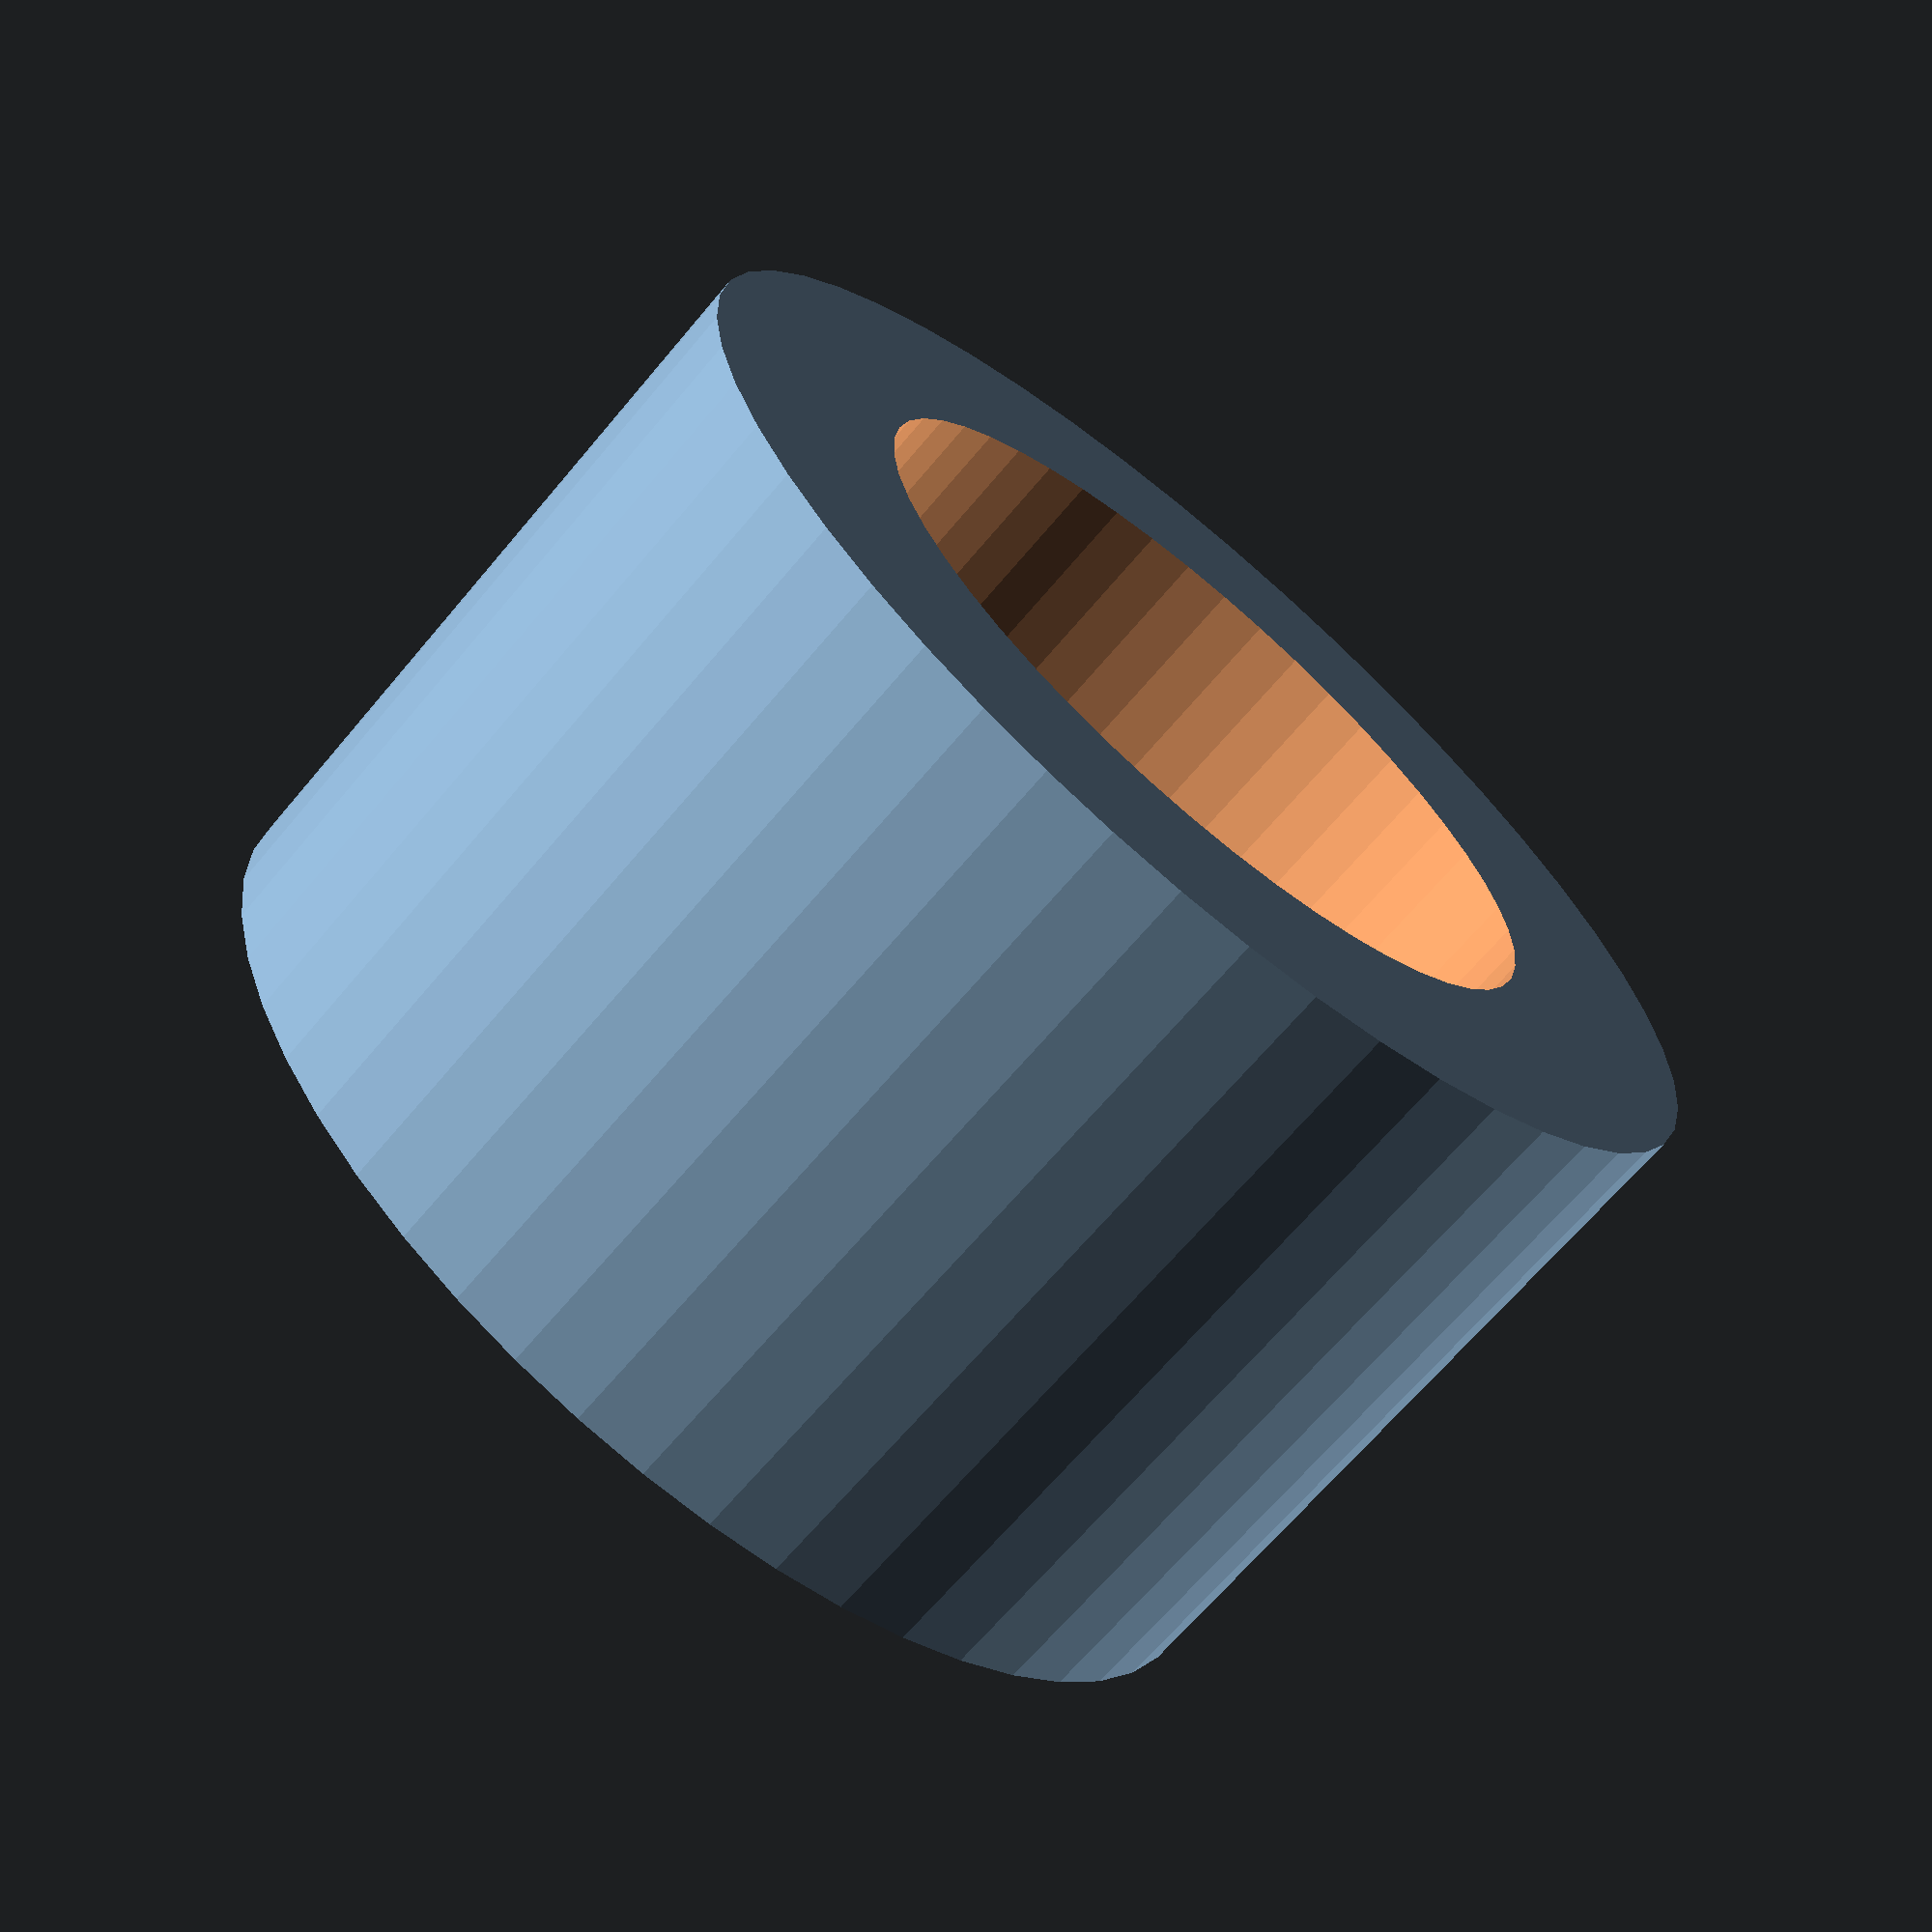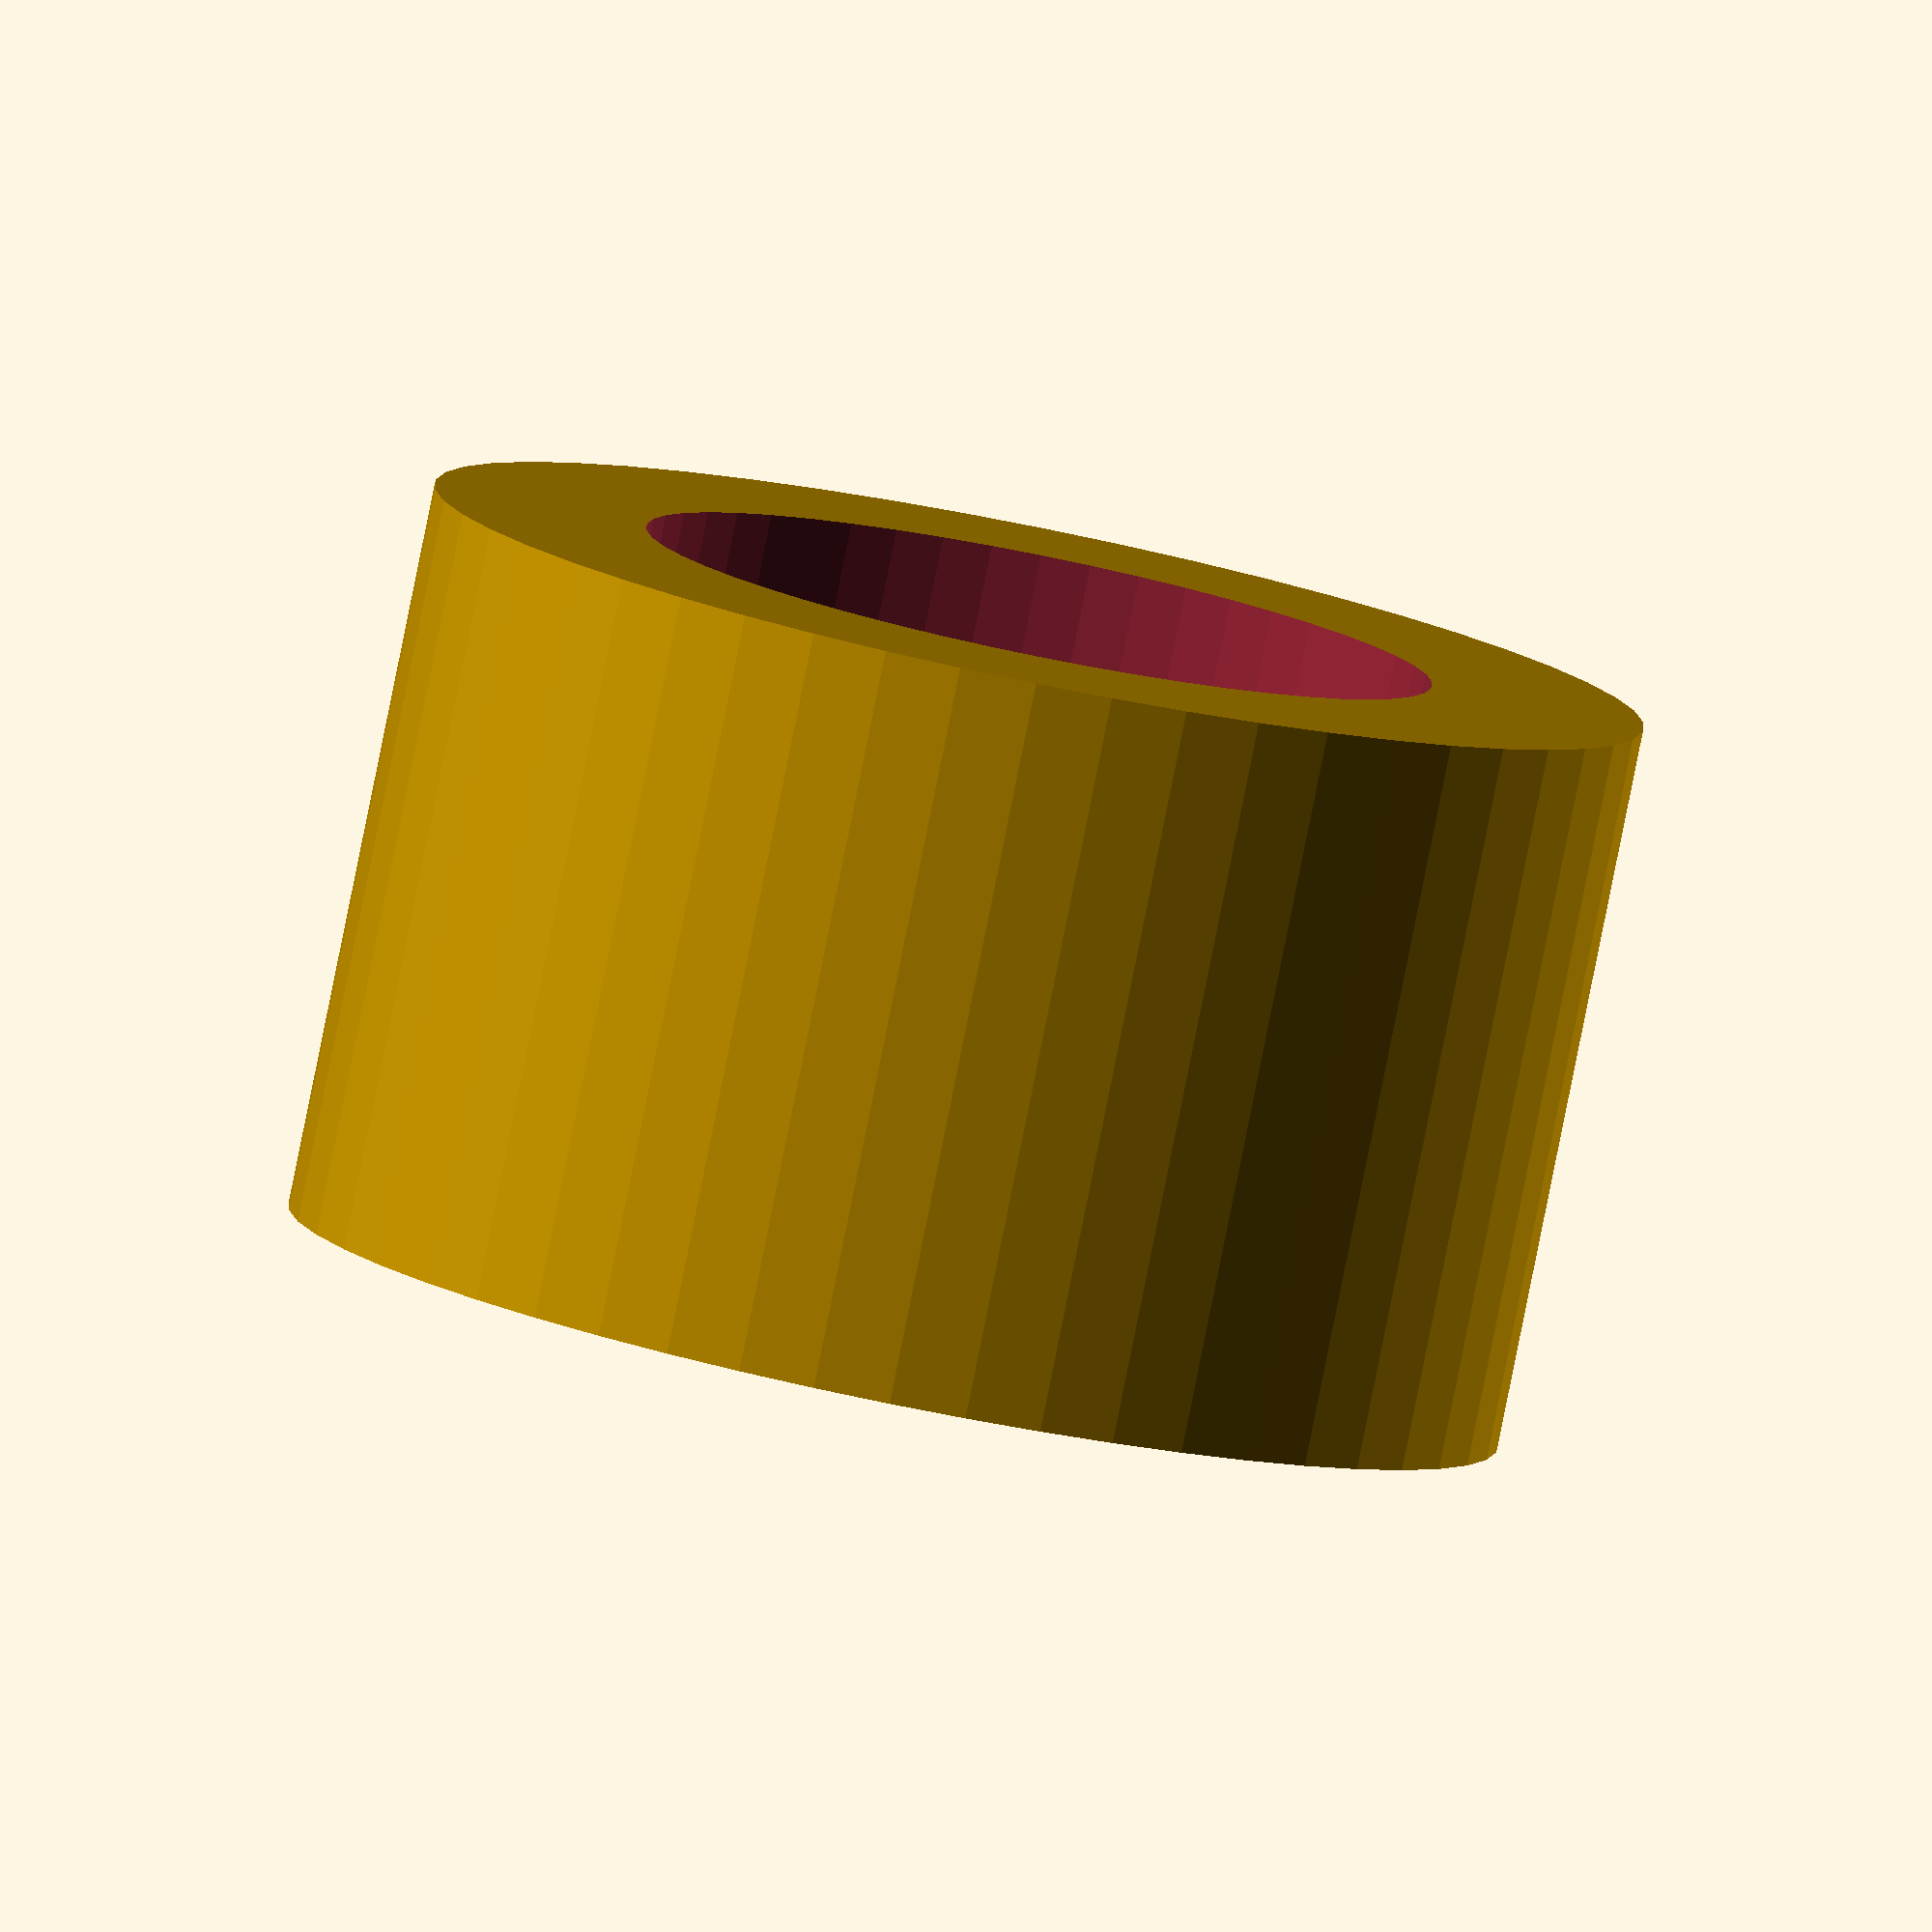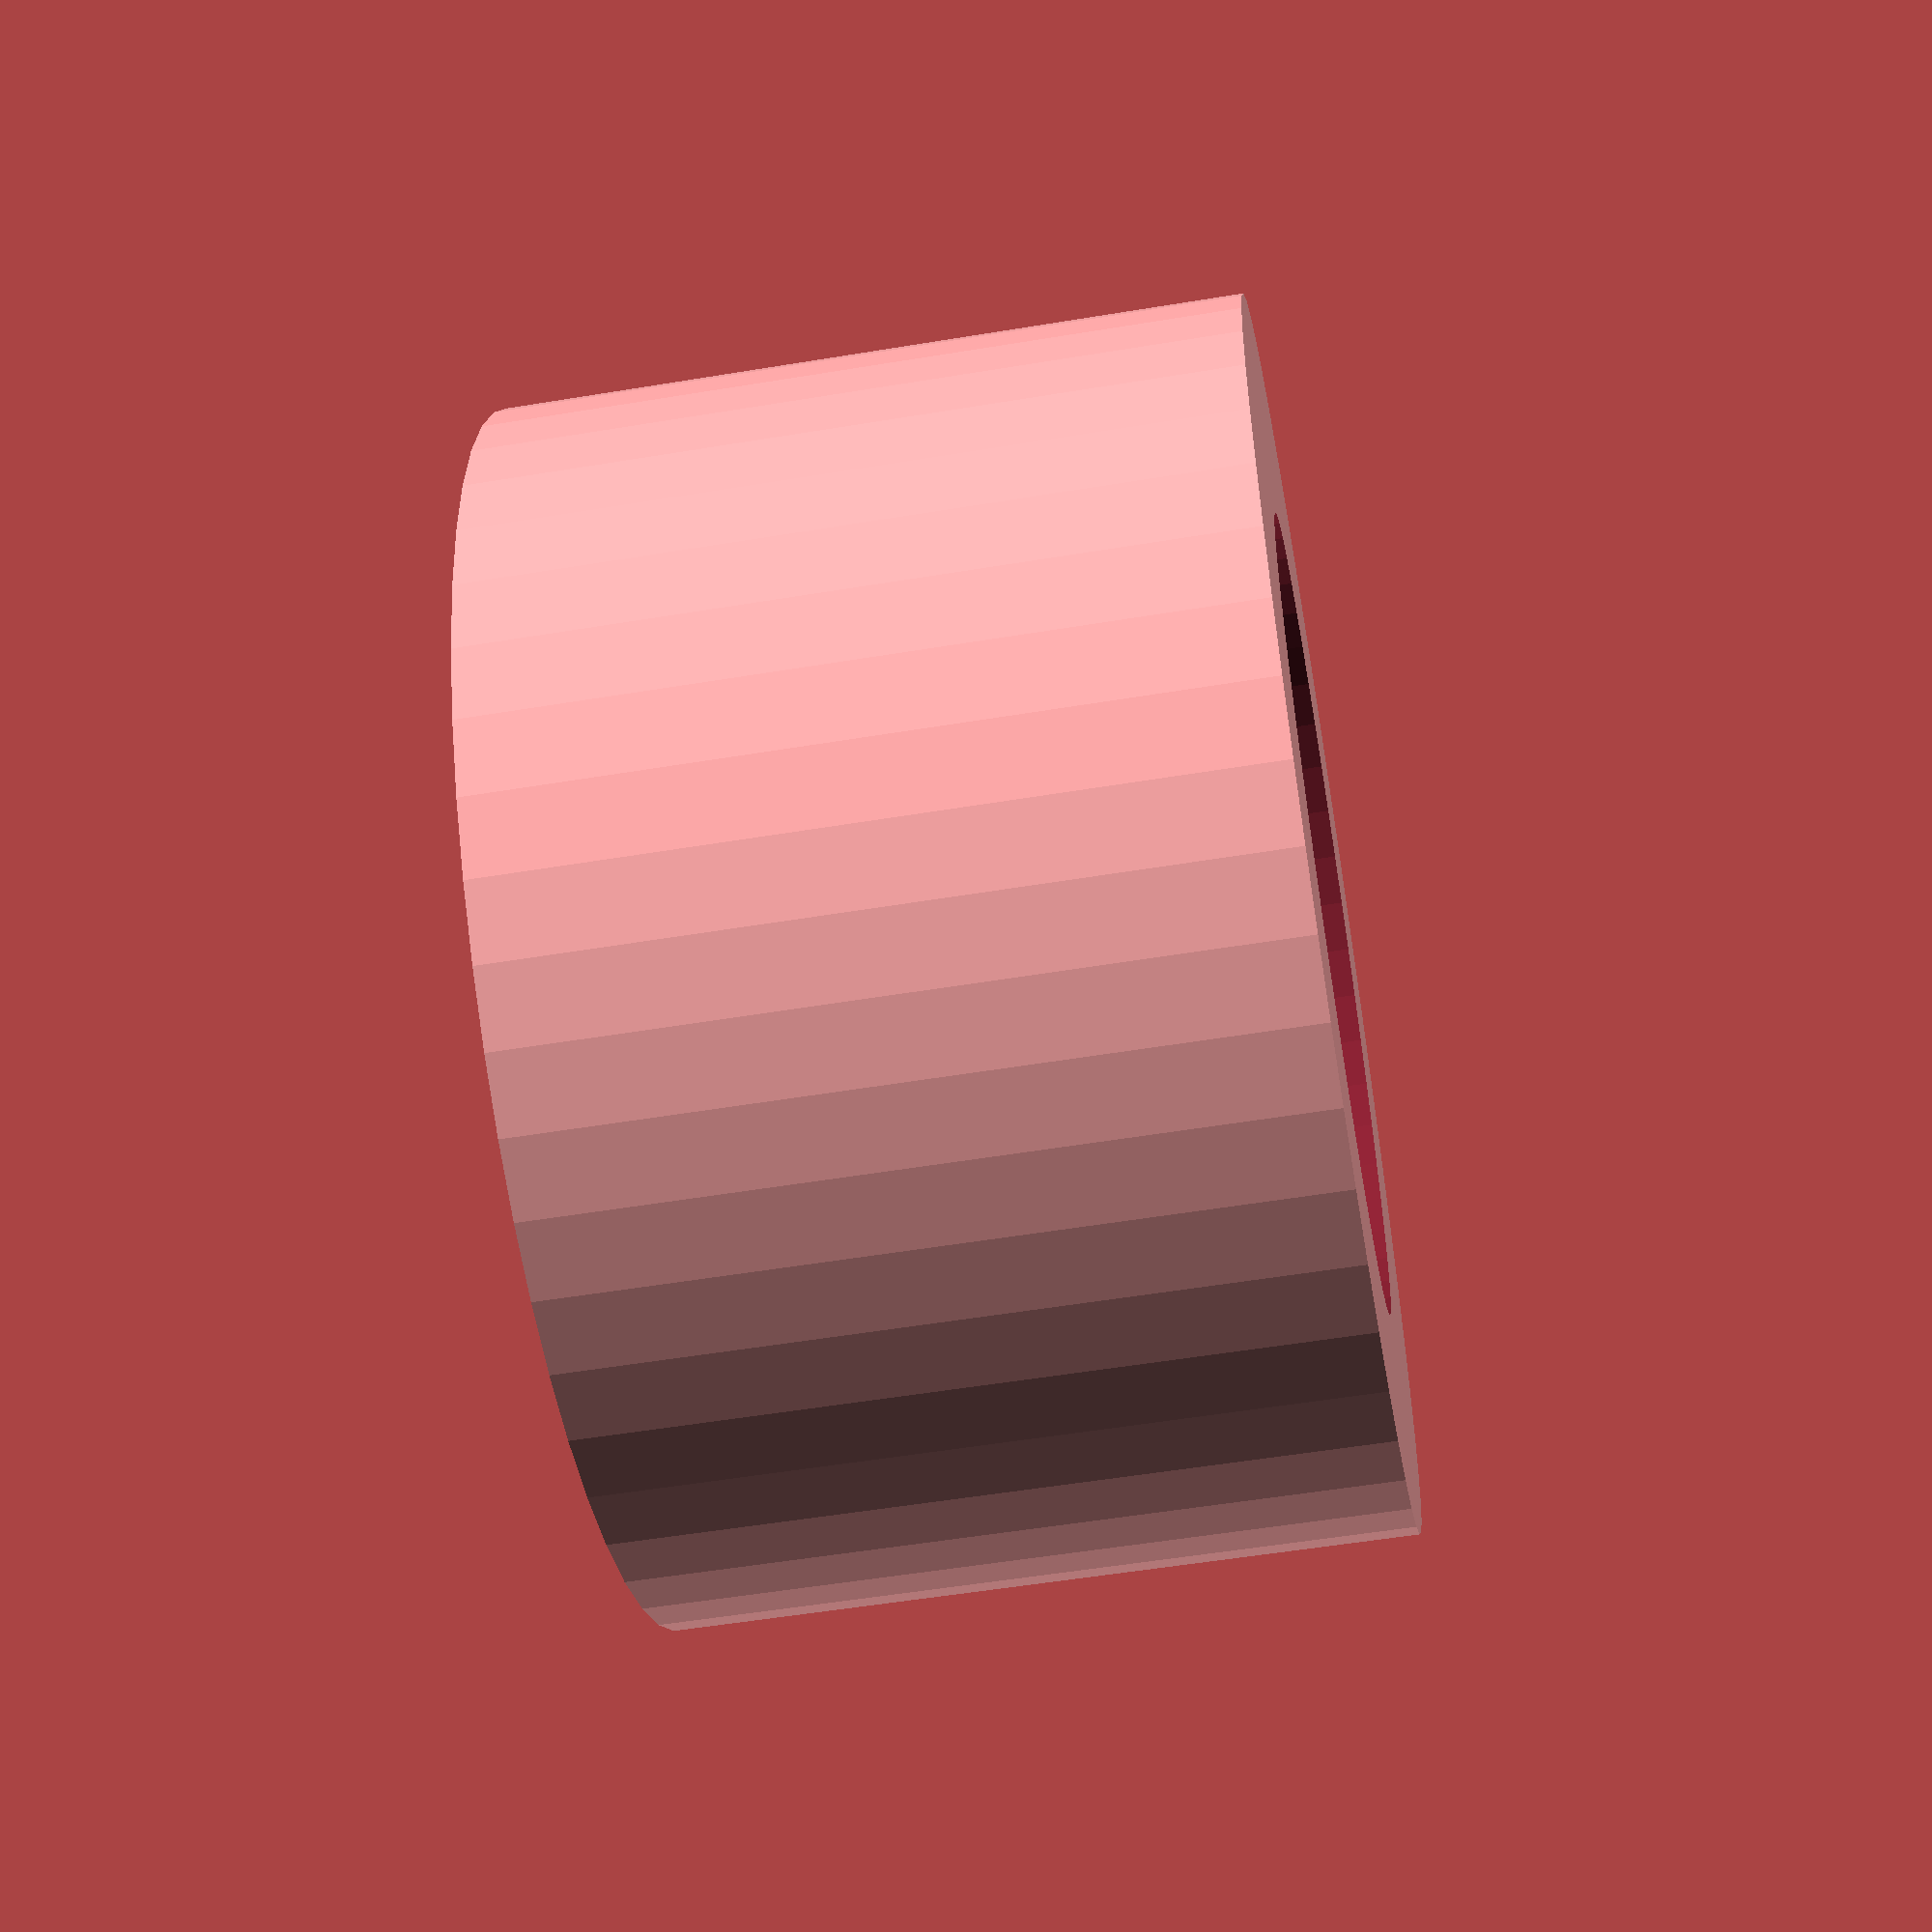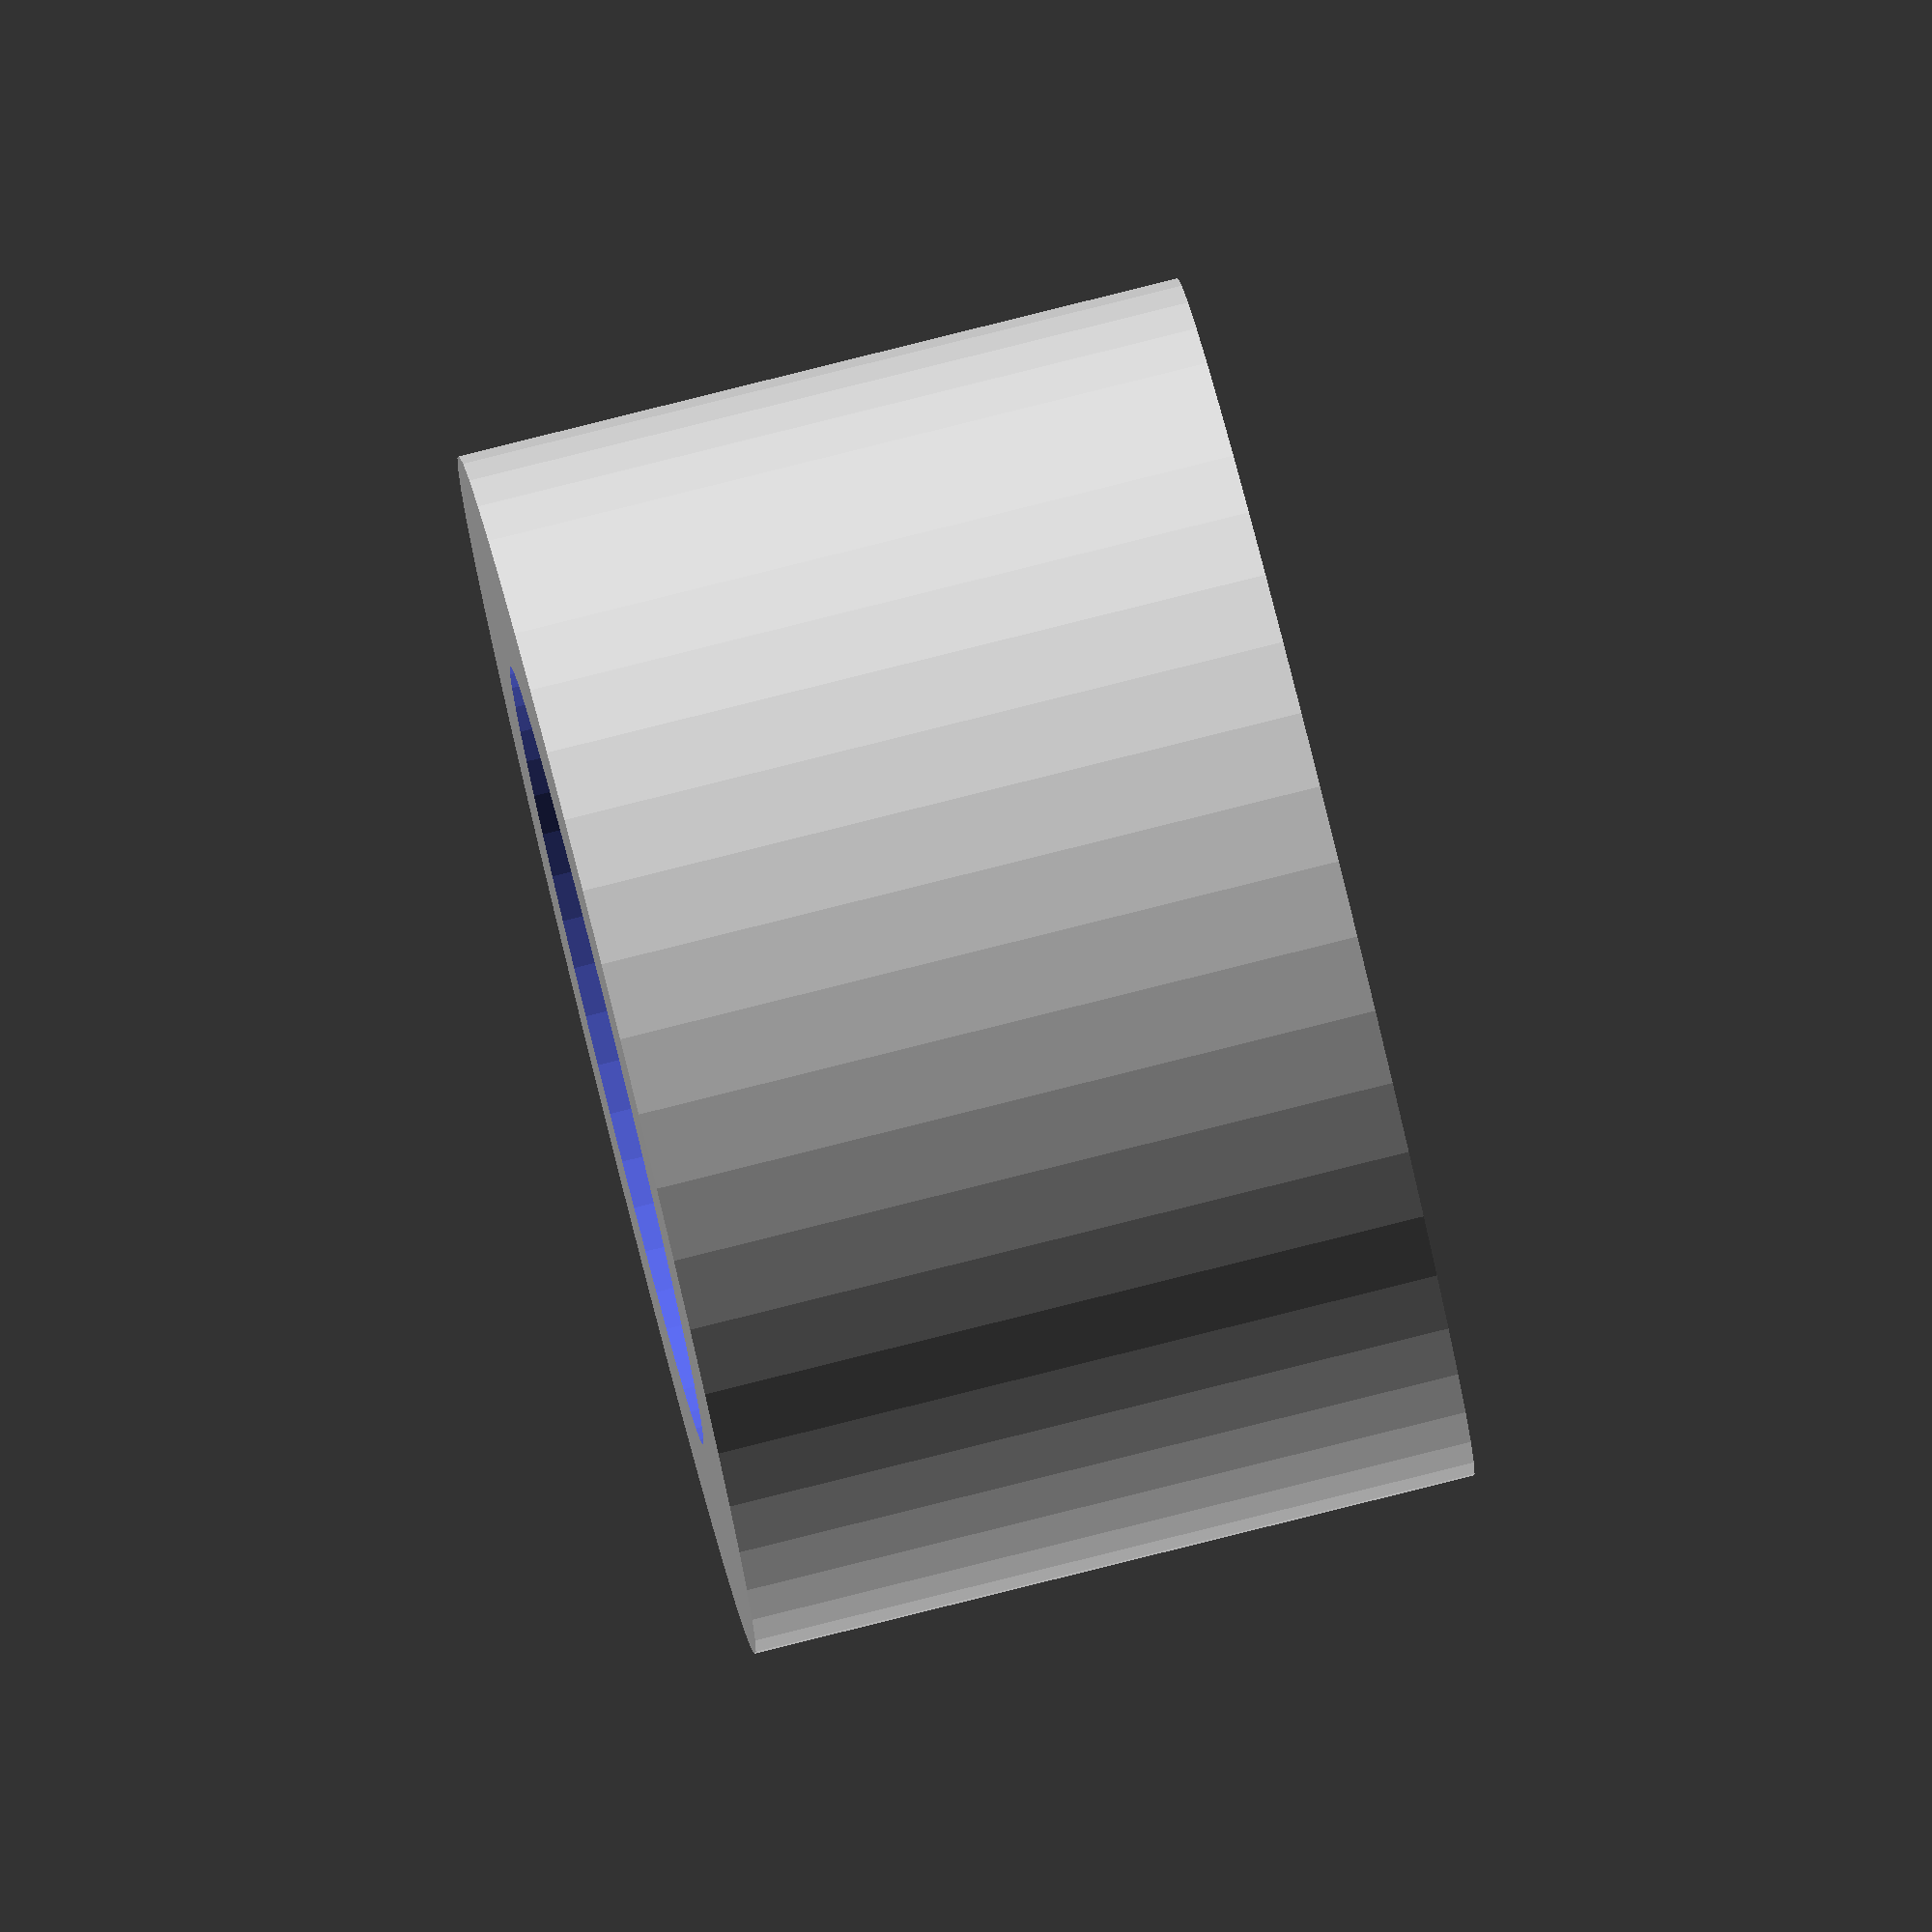
<openscad>
$fn = 50;


difference() {
	union() {
		translate(v = [0, 0, -3.0000000000]) {
			cylinder(h = 6, r = 5.0000000000);
		}
	}
	union() {
		translate(v = [0, 0, -100.0000000000]) {
			cylinder(h = 200, r = 3.2500000000);
		}
	}
}
</openscad>
<views>
elev=67.1 azim=38.9 roll=320.0 proj=p view=solid
elev=262.7 azim=104.1 roll=11.4 proj=o view=solid
elev=234.1 azim=23.2 roll=260.0 proj=p view=wireframe
elev=96.5 azim=160.0 roll=104.0 proj=o view=solid
</views>
